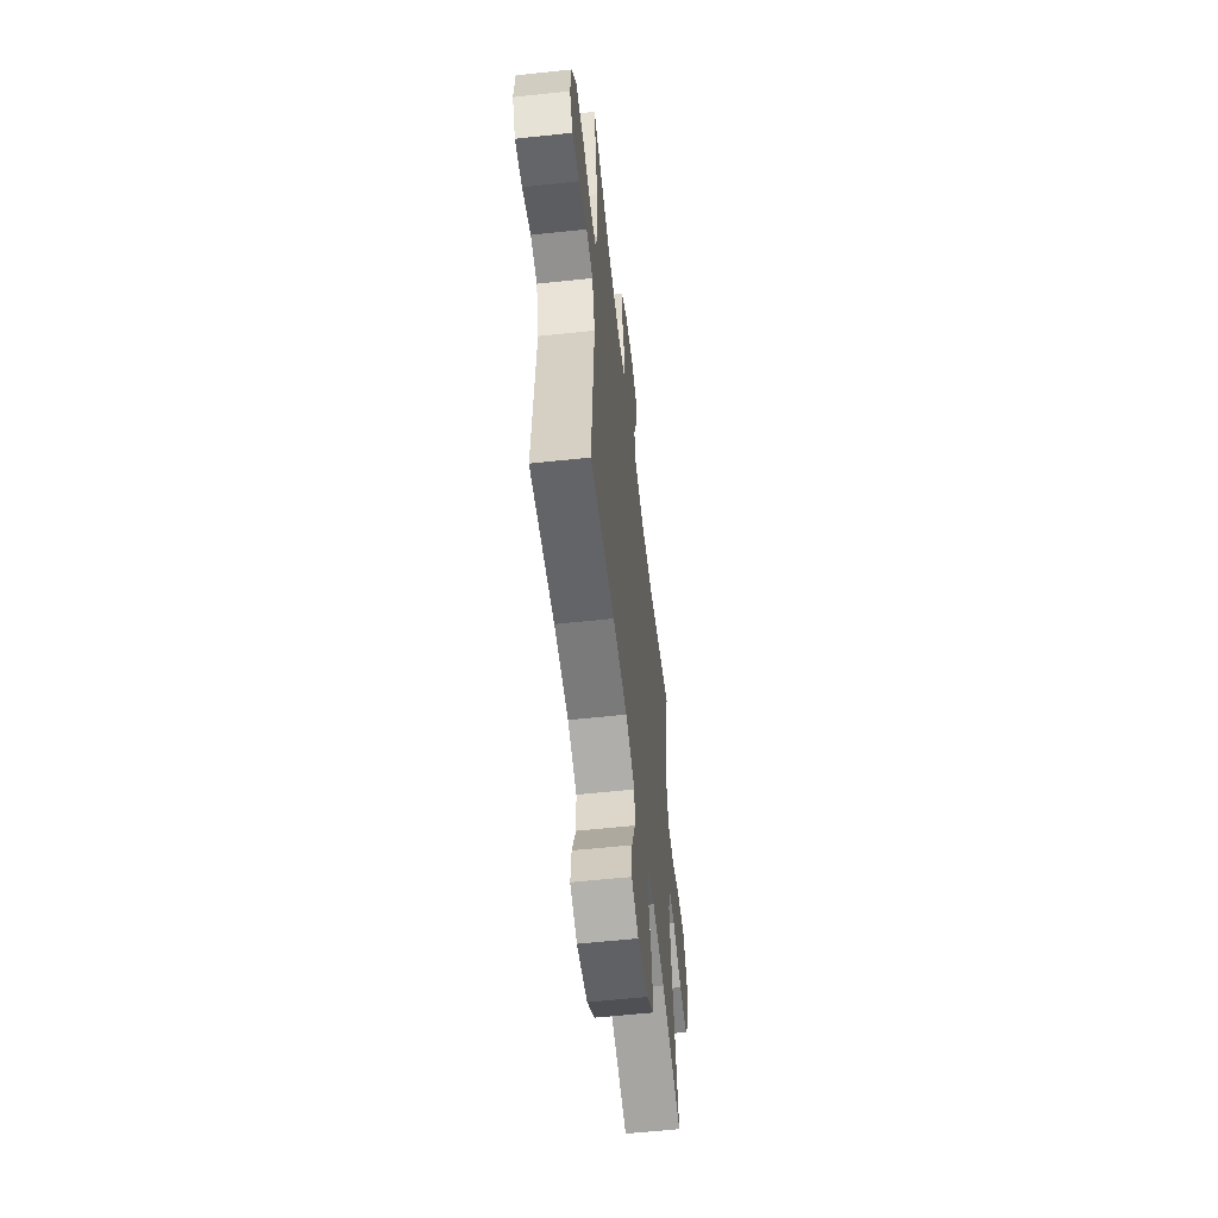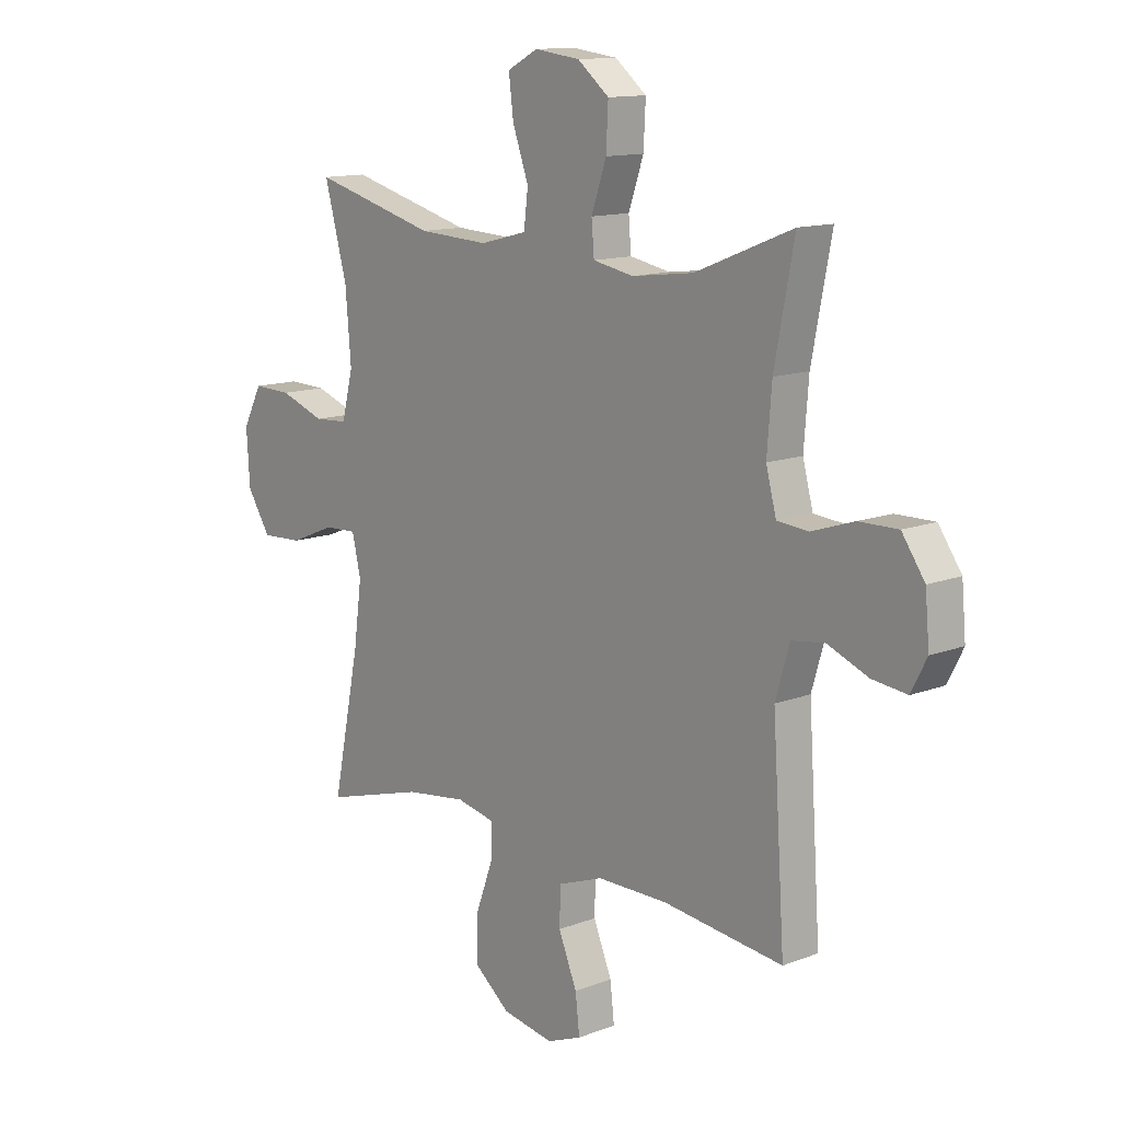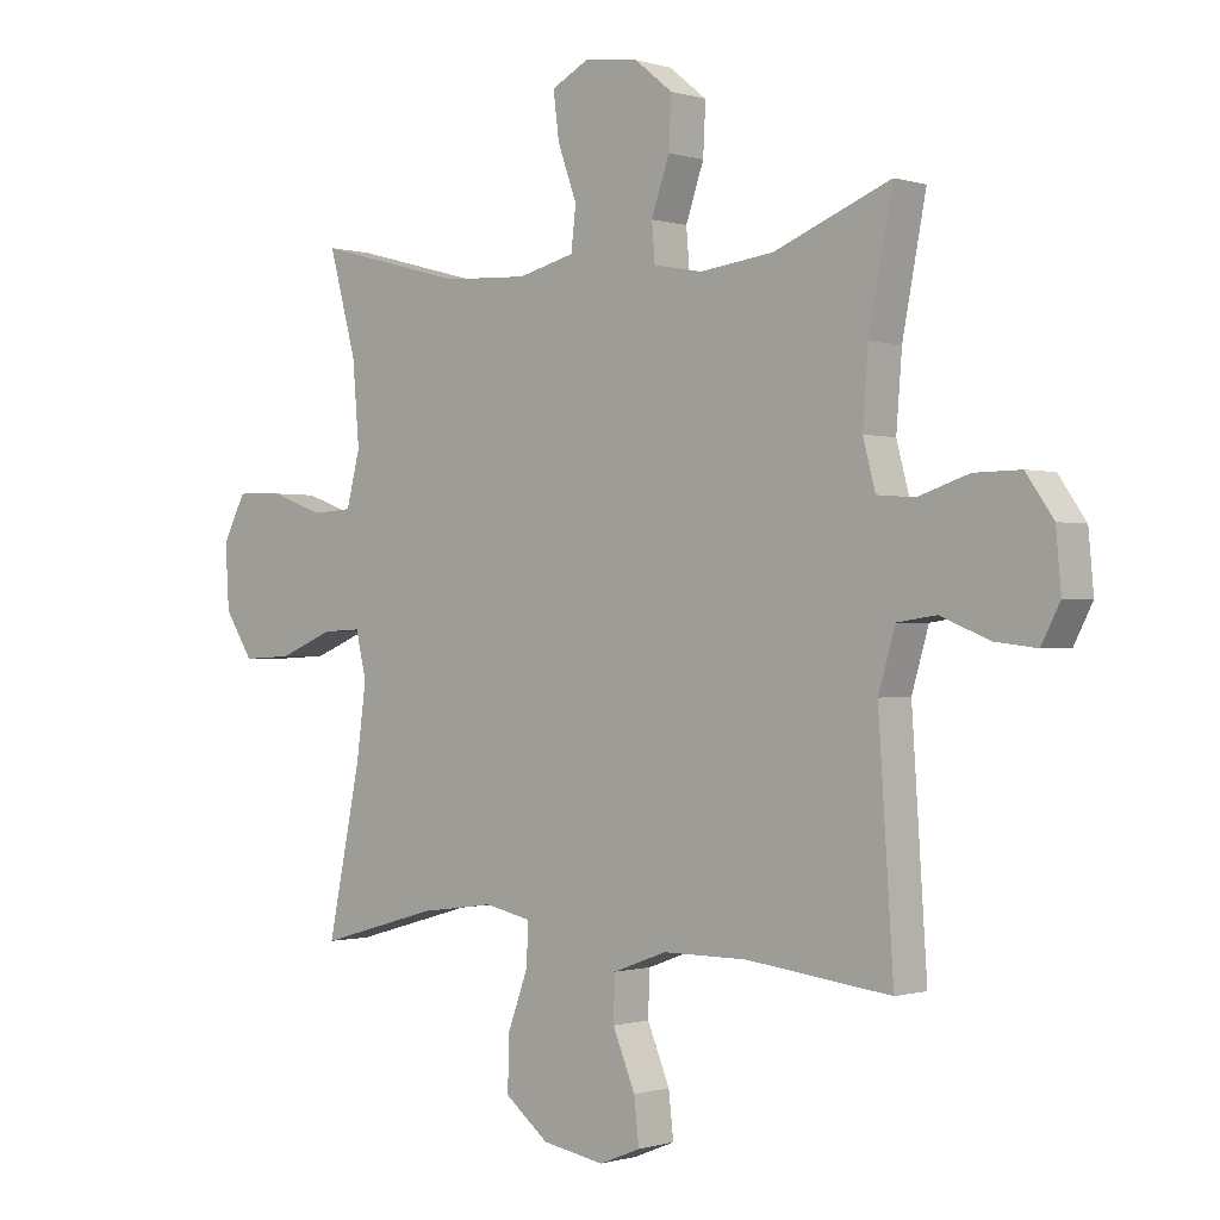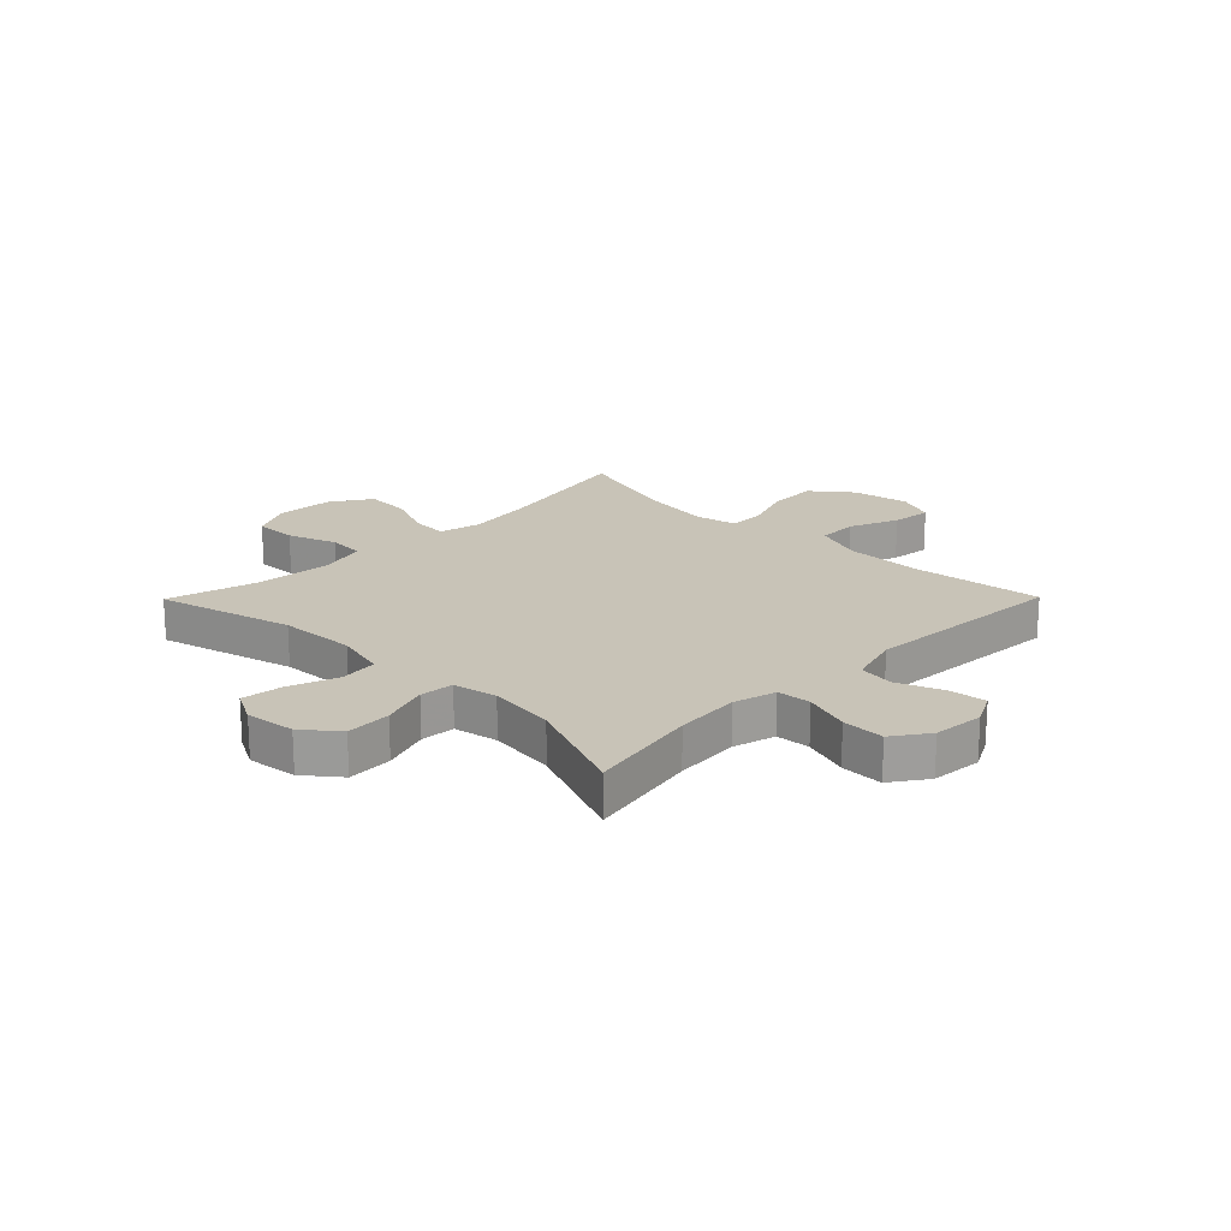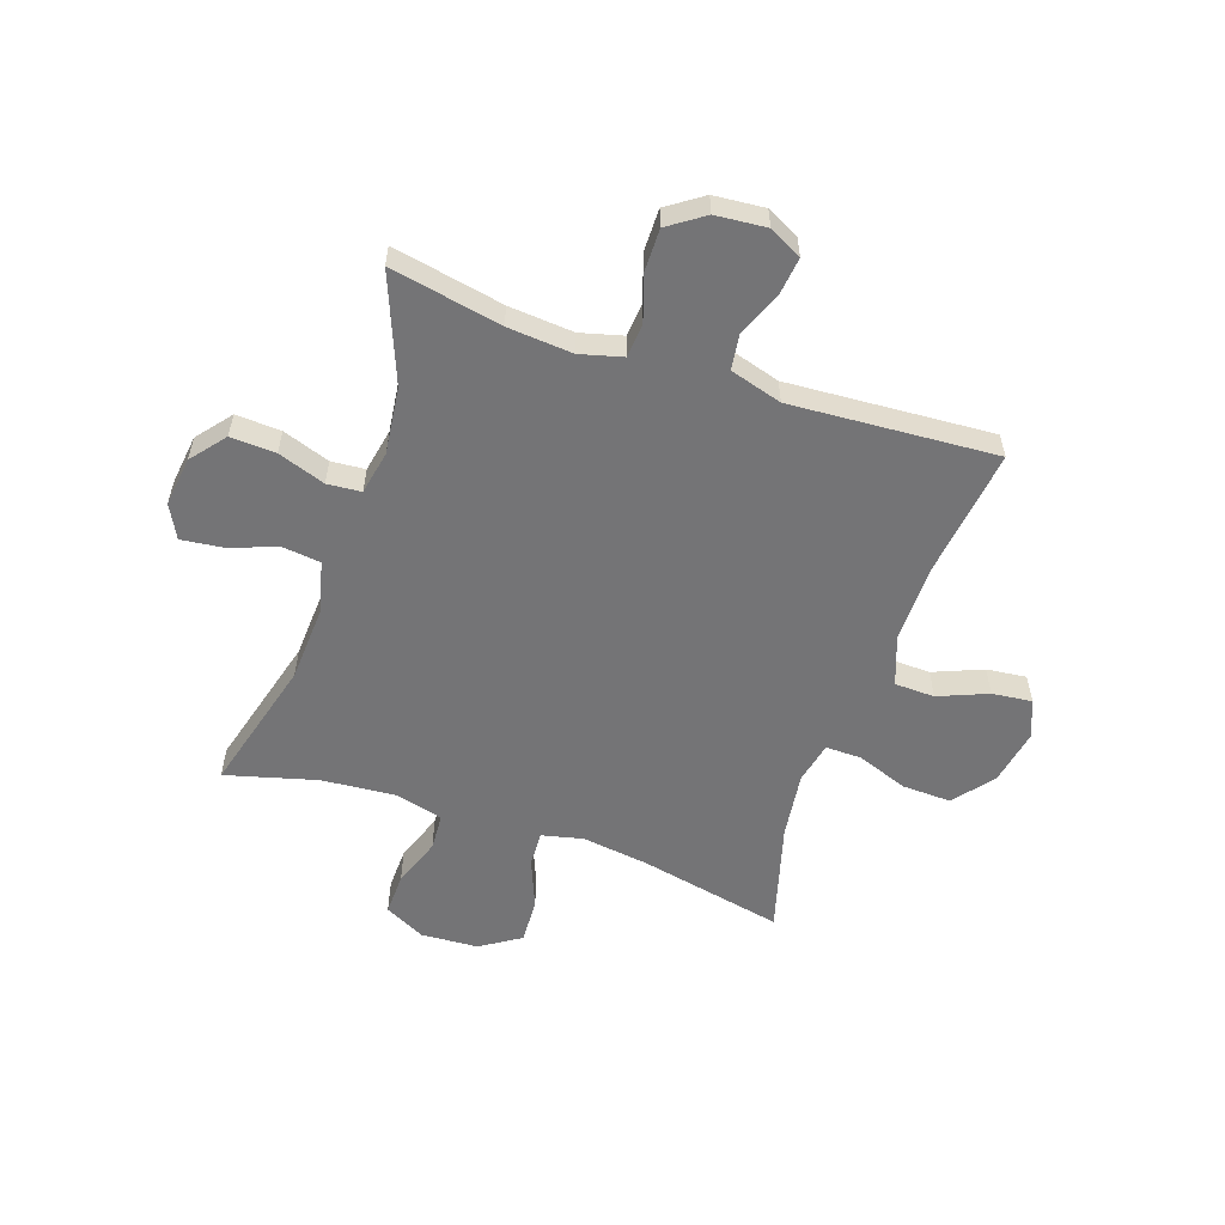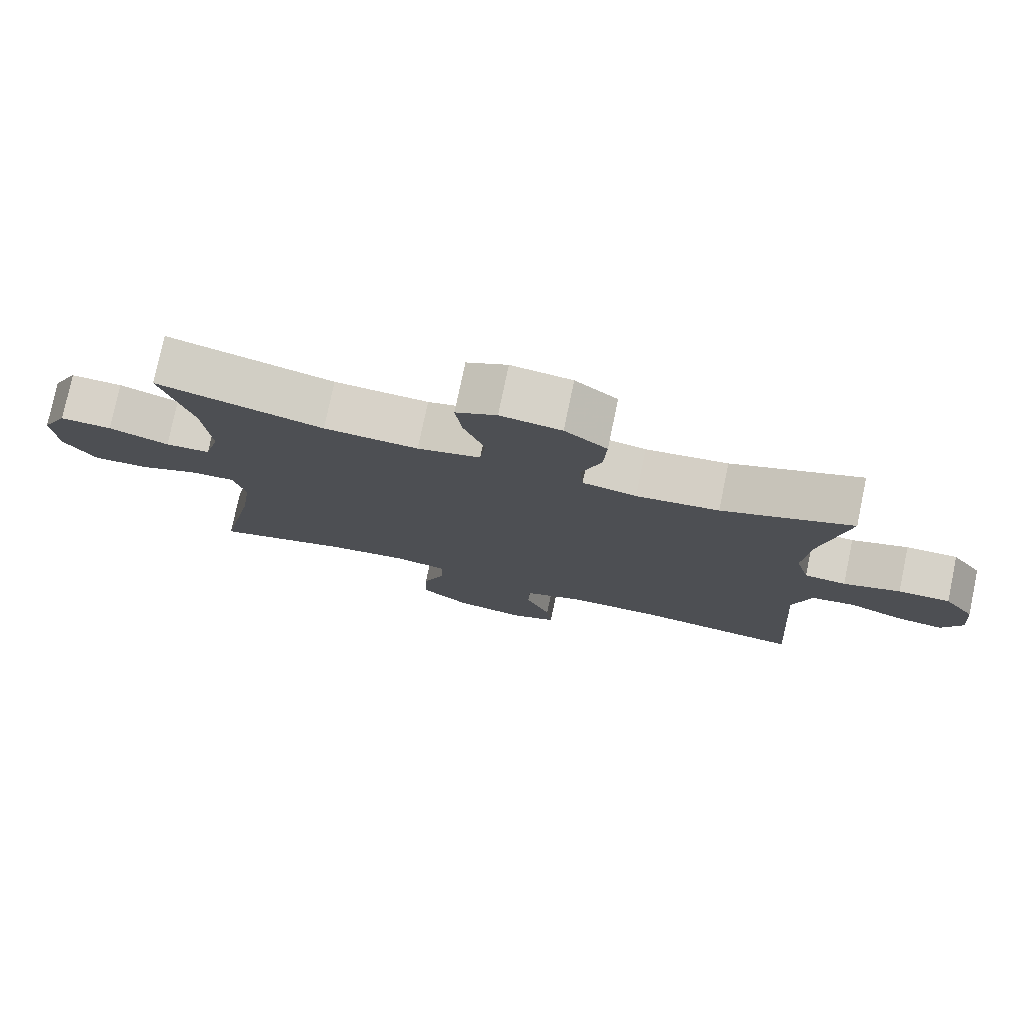
<metadata>
{"format":"obj","ext":"obj","renderer":"f3d","projection":"perspective","resolution":1024,"background":"white","views":[{"elev":-58.1,"azim":96.4,"up":"+Z"},{"elev":12.8,"azim":48.5,"up":"+Z"},{"elev":-0.5,"azim":41.6,"up":"+Z"},{"elev":19.8,"azim":44.6,"up":"+Y"},{"elev":-56.3,"azim":71.0,"up":"+Y"},{"elev":77.6,"azim":11.8,"up":"+Z"}]}
</metadata>
<code>
v -0.5 0.07 -0.5
v -0.447 0.07 -0.242
v -0.431 0.07 -0.124
v -0.448 0.07 -0.051
v -0.511 0.07 -0.054
v -0.599 0.07 -0.09
v -0.679 0.07 -0.094
v -0.725 0.07 -0.023
v -0.731 0.07 0.079
v -0.694 0.07 0.151
v -0.619 0.07 0.149
v -0.532 0.07 0.118
v -0.467 0.07 0.122
v -0.445 0.07 0.208
v -0.456 0.07 0.339
v -0.5 0.07 0.5
v -0.26 0.07 0.436
v -0.124 0.07 0.429
v -0.033 0.07 0.452
v -0.025 0.07 0.519
v -0.056 0.07 0.605
v -0.065 0.07 0.678
v -0.006 0.07 0.709
v 0.082 0.07 0.698
v 0.143 0.07 0.649
v 0.139 0.07 0.569
v 0.11 0.07 0.485
v 0.115 0.07 0.425
v 0.193 0.07 0.41
v 0.312 0.07 0.425
v 0.5 0.07 0.5
v 0.462 0.07 0.303
v 0.453 0.07 0.188
v 0.473 0.07 0.113
v 0.533 0.07 0.108
v 0.615 0.07 0.135
v 0.69 0.07 0.136
v 0.734 0.07 0.073
v 0.742 0.07 -0.017
v 0.712 0.07 -0.075
v 0.645 0.07 -0.067
v 0.566 0.07 -0.035
v 0.503 0.07 -0.044
v 0.476 0.07 -0.136
v 0.5 0.07 -0.5
v 0.268 0.07 -0.472
v 0.132 0.07 -0.472
v 0.045 0.07 -0.504
v 0.043 0.07 -0.575
v 0.079 0.07 -0.662
v 0.087 0.07 -0.733
v 0.02 0.07 -0.76
v -0.08 0.07 -0.742
v -0.15 0.07 -0.686
v -0.147 0.07 -0.599
v -0.114 0.07 -0.509
v -0.113 0.07 -0.445
v -0.187 0.07 -0.429
v -0.306 0.07 -0.445
v -0.5 0 -0.5
v -0.447 0 -0.242
v -0.431 0 -0.124
v -0.448 0 -0.051
v -0.511 0 -0.054
v -0.599 0 -0.09
v -0.679 0 -0.094
v -0.725 0 -0.023
v -0.731 0 0.079
v -0.694 0 0.151
v -0.619 0 0.149
v -0.532 0 0.118
v -0.467 0 0.122
v -0.445 0 0.208
v -0.456 0 0.339
v -0.5 0 0.5
v -0.26 0 0.436
v -0.124 0 0.429
v -0.033 0 0.452
v -0.025 0 0.519
v -0.056 0 0.605
v -0.065 0 0.678
v -0.006 0 0.709
v 0.082 0 0.698
v 0.143 0 0.649
v 0.139 0 0.569
v 0.11 0 0.485
v 0.115 0 0.425
v 0.193 0 0.41
v 0.312 0 0.425
v 0.5 0 0.5
v 0.462 0 0.303
v 0.453 0 0.188
v 0.473 0 0.113
v 0.533 0 0.108
v 0.615 0 0.135
v 0.69 0 0.136
v 0.734 0 0.073
v 0.742 0 -0.017
v 0.712 0 -0.075
v 0.645 0 -0.067
v 0.566 0 -0.035
v 0.503 0 -0.044
v 0.476 0 -0.136
v 0.5 0 -0.5
v 0.268 0 -0.472
v 0.132 0 -0.472
v 0.045 0 -0.504
v 0.043 0 -0.575
v 0.079 0 -0.662
v 0.087 0 -0.733
v 0.02 0 -0.76
v -0.08 0 -0.742
v -0.15 0 -0.686
v -0.147 0 -0.599
v -0.114 0 -0.509
v -0.113 0 -0.445
v -0.187 0 -0.429
v -0.306 0 -0.445
f 53 54 55 56
f 53 56 57
f 52 53 57
f 49 50 51 52
f 48 49 52 57
f 47 48 57
f 46 47 57 58
f 44 45 46
f 43 44 46 58
f 39 40 41 42
f 37 38 39 42
f 35 36 37 42
f 34 35 42 43
f 33 34 43 58
f 30 31 32
f 29 30 32 33
f 28 29 33 58
f 24 25 26 27
f 20 21 22 23
f 20 23 24 27
f 15 16 17
f 14 15 17 18
f 13 14 18 19
f 9 10 11 12
f 9 12 13
f 8 9 13
f 5 6 7 8
f 4 5 8 13
f 3 4 13 19
f 59 1 2
f 59 2 3 19
f 28 58 59 19
f 19 20 27 28
f 115 114 113 112
f 116 115 112
f 116 112 111
f 111 110 109 108
f 116 111 108 107
f 116 107 106
f 117 116 106 105
f 105 104 103
f 117 105 103 102
f 101 100 99 98
f 101 98 97 96
f 101 96 95 94
f 102 101 94 93
f 117 102 93 92
f 91 90 89
f 92 91 89 88
f 117 92 88 87
f 86 85 84 83
f 82 81 80 79
f 86 83 82 79
f 76 75 74
f 77 76 74 73
f 78 77 73 72
f 71 70 69 68
f 72 71 68
f 72 68 67
f 67 66 65 64
f 72 67 64 63
f 78 72 63 62
f 61 60 118
f 78 62 61 118
f 78 118 117 87
f 87 86 79 78
f 1 60 61 2
f 2 61 62 3
f 3 62 63 4
f 4 63 64 5
f 5 64 65 6
f 6 65 66 7
f 7 66 67 8
f 8 67 68 9
f 9 68 69 10
f 10 69 70 11
f 11 70 71 12
f 12 71 72 13
f 13 72 73 14
f 14 73 74 15
f 15 74 75 16
f 16 75 76 17
f 17 76 77 18
f 18 77 78 19
f 19 78 79 20
f 20 79 80 21
f 21 80 81 22
f 22 81 82 23
f 23 82 83 24
f 24 83 84 25
f 25 84 85 26
f 26 85 86 27
f 27 86 87 28
f 28 87 88 29
f 29 88 89 30
f 30 89 90 31
f 31 90 91 32
f 32 91 92 33
f 33 92 93 34
f 34 93 94 35
f 35 94 95 36
f 36 95 96 37
f 37 96 97 38
f 38 97 98 39
f 39 98 99 40
f 40 99 100 41
f 41 100 101 42
f 42 101 102 43
f 43 102 103 44
f 44 103 104 45
f 45 104 105 46
f 46 105 106 47
f 47 106 107 48
f 48 107 108 49
f 49 108 109 50
f 50 109 110 51
f 51 110 111 52
f 52 111 112 53
f 53 112 113 54
f 54 113 114 55
f 55 114 115 56
f 56 115 116 57
f 57 116 117 58
f 58 117 118 59
f 59 118 60 1

</code>
